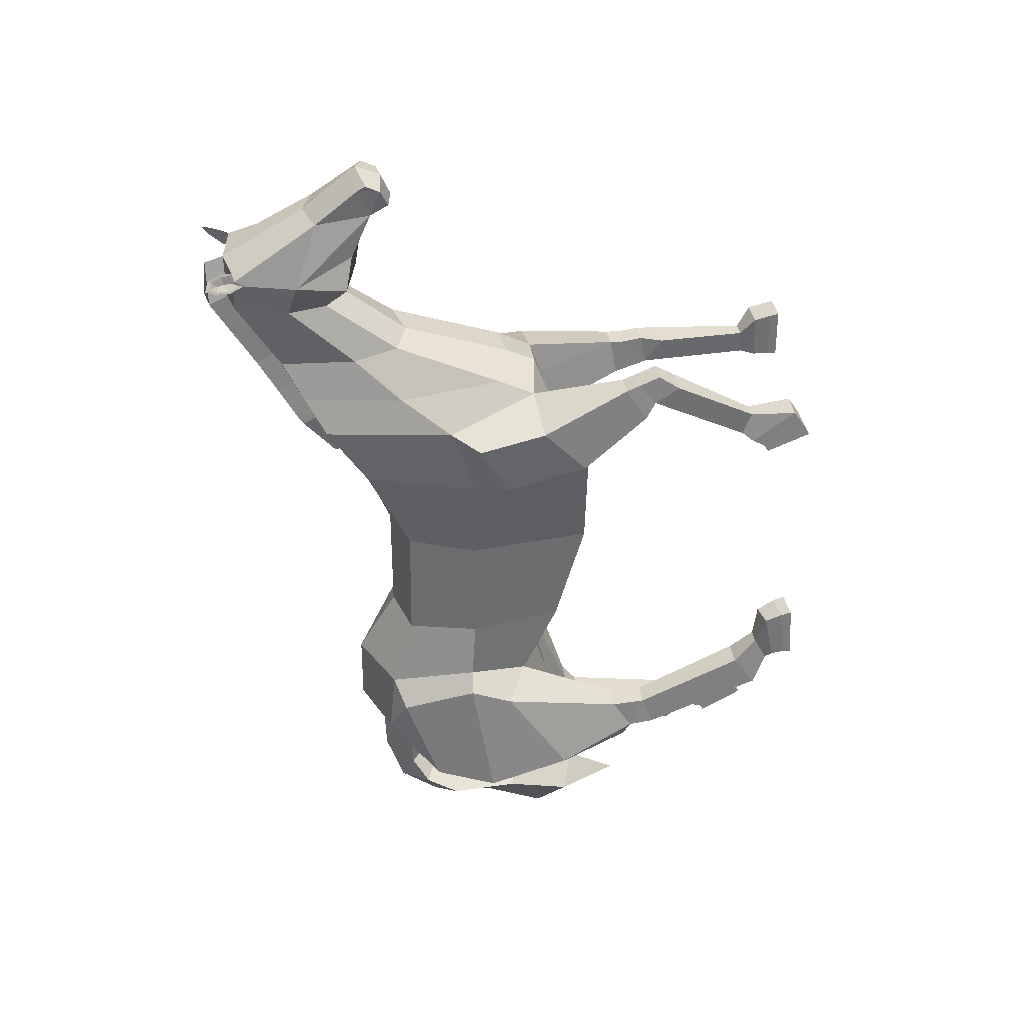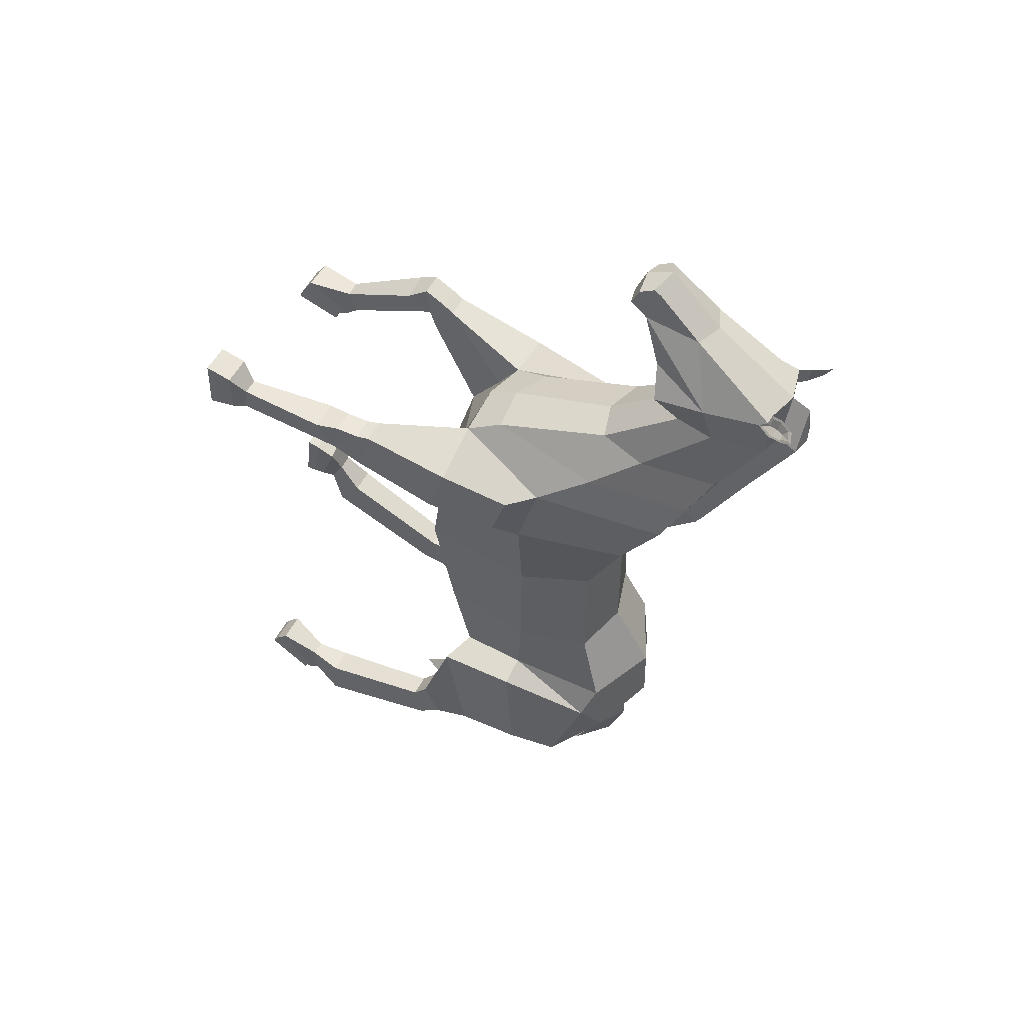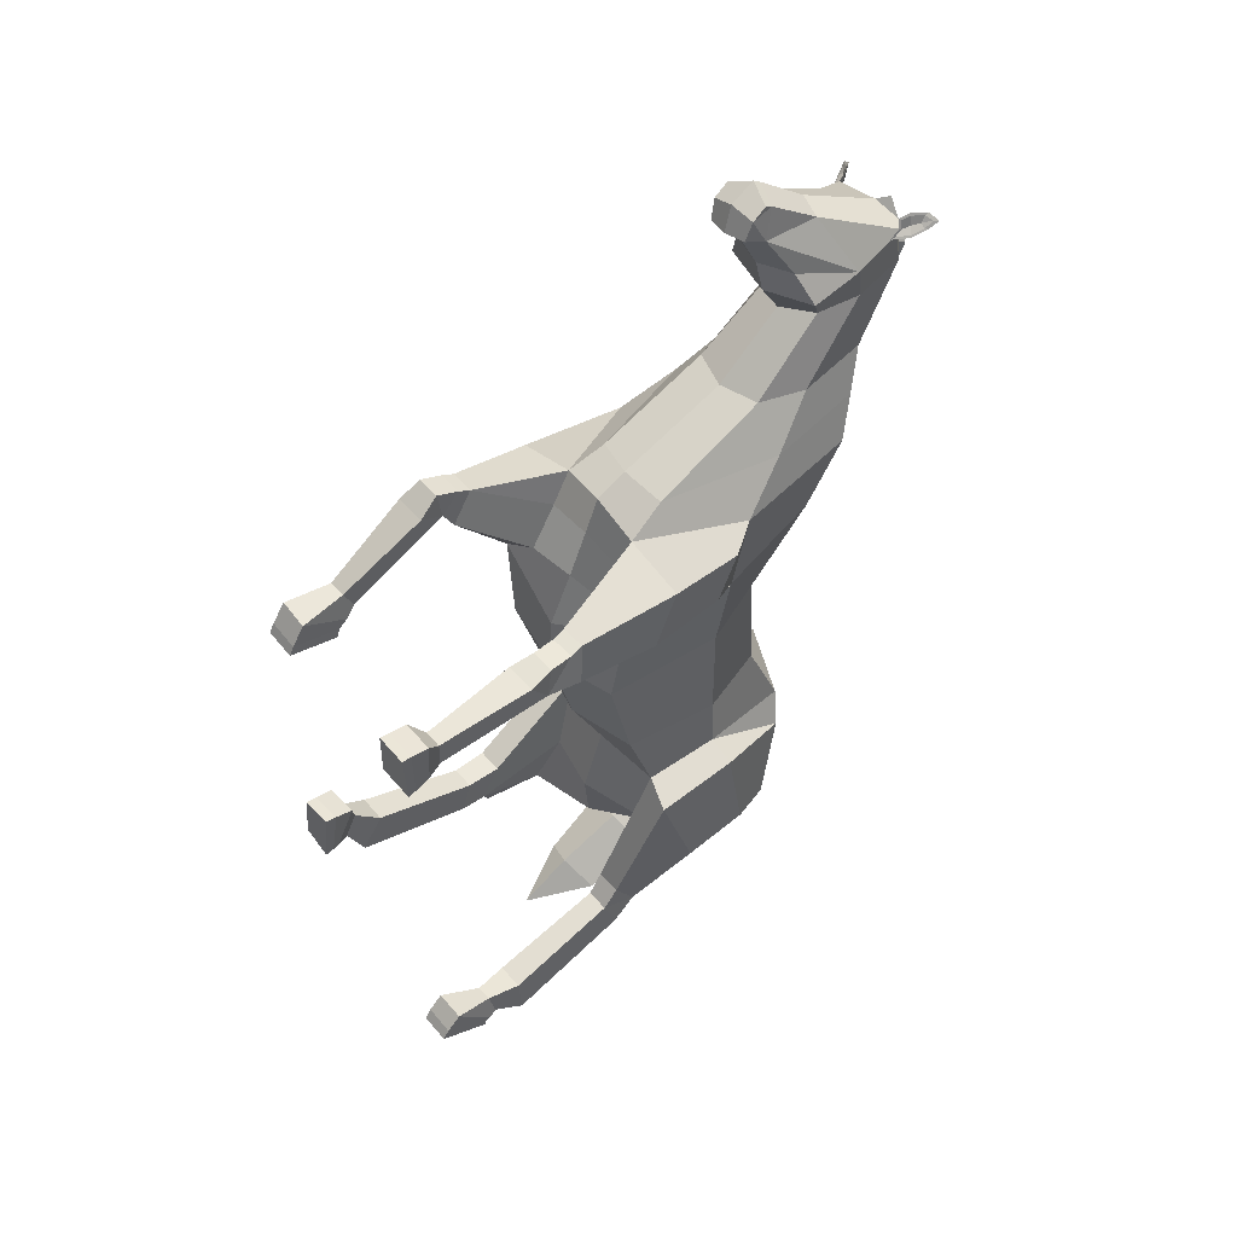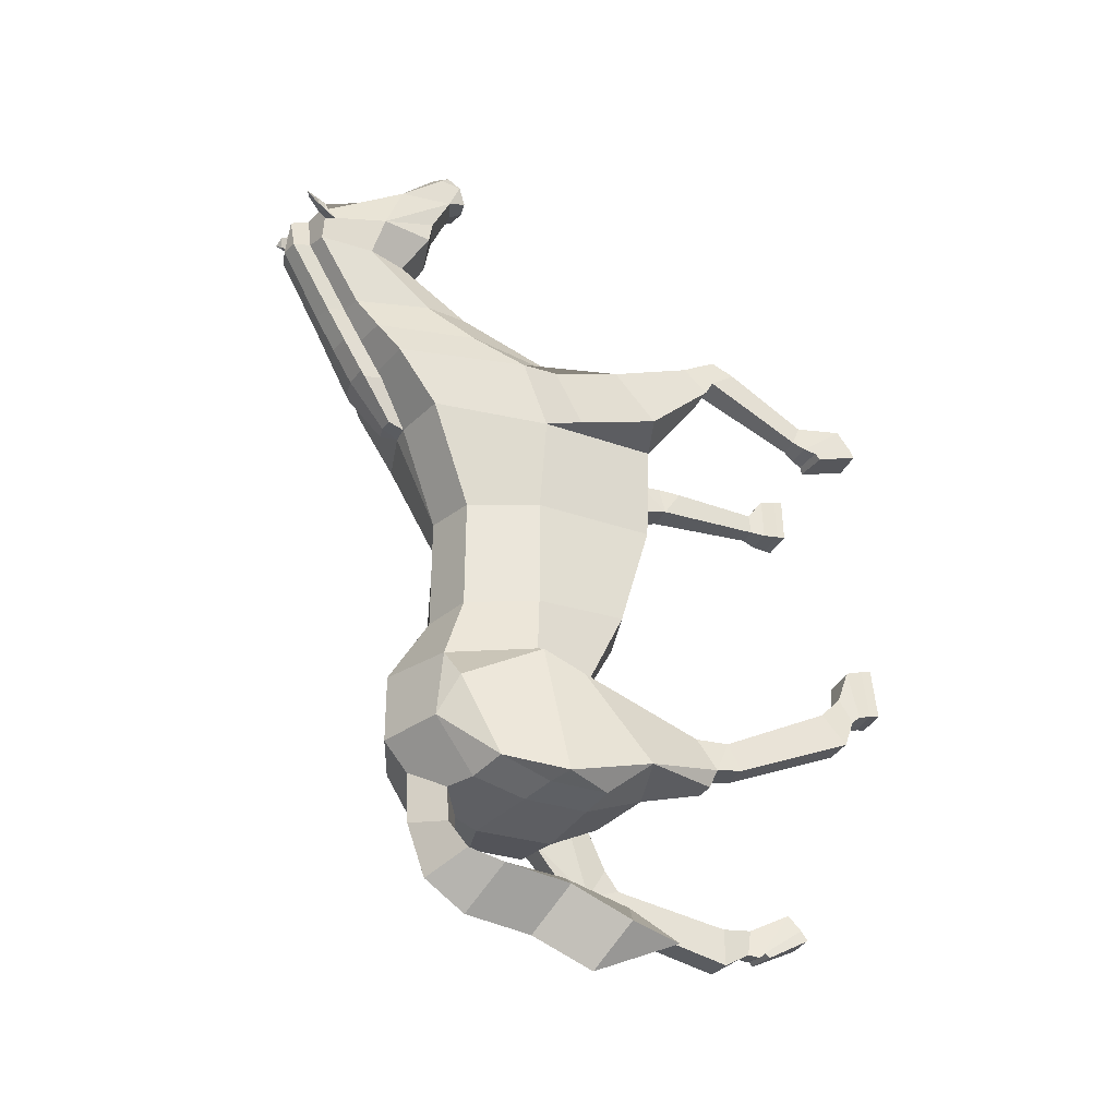
<metadata>
{"format":"obj","ext":"obj","renderer":"f3d","projection":"perspective","resolution":1024,"background":"white","views":[{"elev":35.6,"azim":-97.5,"up":"+Z"},{"elev":53.2,"azim":117.2,"up":"+Z"},{"elev":54.2,"azim":50.4,"up":"+Z"},{"elev":-31.4,"azim":-112.6,"up":"+Z"}]}
</metadata>
<code>
o Horse_Cylinder
v 0.6724 2.666 0.2137
v 0.7436 3.138 -1.706
v 0.8039 3.896 0.2096
v 0.8617 3.881 -1.557
v 0.5121 4.62 0.209
v 0.7221 4.903 -1.778
v 0.6904 2.899 -0.908
v 0.8154 3.896 -0.9774
v 0.5746 4.644 -1.033
v 0.5785 3.048 -2.533
v 0.6448 3.363 -2.98
v 0.6816 4.979 -2.499
v 0.722 5.086 1.28
v 0.9468 3.924 1.232
v 0.3892 2.801 1.343
v 1.236 3.296 -2.79
v 0.6363 4.595 -3.034
v 0.649 3.476 -3.207
v 0.6388 4.064 -3.198
v 0.7084 5.506 1.92
v 0.9224 4.131 2.009
v 0.4952 3.061 2.139
v 0.3763 5.94 2.683
v 0.5106 5.147 2.737
v 0.3816 4.661 2.794
v 0.3255 6.406 3.479
v 0.4061 5.841 3.446
v 0.2886 5.426 3.394
v 0.3 6.381 3.863
v 0.4551 5.746 3.841
v 0.08431 4.907 4.476
v 0.1036 5.494 4.419
v 0.01417 5.017 4.773
v 0.01577 4.945 4.818
v 0.0298 4.791 4.735
v 0.02658 4.707 4.548
v 1.113 3.004 -1.751
v 1.159 3.871 -1.645
v 0.8958 4.785 -2.09
v 1.057 4.476 -2.941
v 1.251 3.993 -2.711
v 1.003 3.645 -2.885
v 0.9887 4.014 -2.991
v 0.8936 2.924 -3.513
v 0.676 2.922 -3.519
v 0.911 2.529 -3.178
v 0.6445 2.524 -3.186
v 0.6337 2.726 -3.516
v 0.9493 2.73 -3.507
v 0.9099 2.364 -3.386
v 0.6634 2.362 -3.39
v 0.9507 1.13 -3.614
v 0.6678 1.126 -3.622
v 0.6609 1.121 -4.026
v 0.9959 1.126 -4.016
v 0.9317 0.1375 -3.635
v 0.6129 0.1384 -3.627
v 0.605 0.6199 -3.892
v 0.9784 0.6417 -3.868
v 0.7218 0.8139 -3.846
v 0.726 0.7744 -3.567
v 0.9002 0.7697 -3.54
v 0.9295 0.8224 -3.827
v 0.6745 0.6997 -3.877
v 0.6178 0.3545 -3.369
v 0.9402 0.354 -3.366
v 0.9649 0.7292 -3.828
v 0.7123 2.811 1.135
v 1.089 2.867 1.319
v 1.07 3.651 1.34
v 1.116 3.079 1.968
v 1.098 3.833 1.9
v 0.7728 1.614 1.645
v 1.065 1.615 1.645
v 1.036 1.681 1.952
v 0.7895 1.68 1.952
v 1.072 1.432 1.919
v 0.7522 1.431 1.919
v 1.087 0.01819 2.171
v 0.7679 0.01846 2.172
v 0.7454 0.01851 1.642
v 1.121 0.01948 1.637
v 0.8192 0.4325 1.665
v 0.8315 0.4509 1.903
v 1.009 0.4517 1.903
v 1.029 0.4335 1.665
v 0.7772 0.2778 1.633
v 0.7647 0.3009 2.105
v 1.086 0.3009 2.104
v 1.074 0.2791 1.632
v 1.002 2.063 1.947
v 1.086 1.98 1.549
v 0.7333 1.977 1.549
v 0.7511 2.053 1.948
v 0.2729 4.698 -3.065
v 0.2715 4.685 -3.442
v 0.3417 4.509 -3.733
v 0.4447 4.161 -3.884
v 0.2633 2.703 -4.173
v 0.4589 5.213 3.766
v 0.2505 5.13 4.062
v 0.2985 6.289 3.781
v 0.2545 6.405 3.943
v 0.2673 6.394 3.764
v 0.4023 6.434 3.79
v 0.3379 6.502 3.791
v 0.2899 6.52 3.971
v 0.466 6.593 3.85
v 0.4342 6.644 3.863
v 0.3864 6.659 3.967
v 0.4933 6.695 3.913
v 0.3104 6.333 3.801
v 0.3034 6.41 3.843
v 0.3913 6.446 3.808
v 0.2766 6.424 3.927
v 0.3038 6.513 3.949
v 0.4409 6.57 3.854
v 0.3788 6.621 3.945
v 0.4568 6.653 3.913
v 0.3353 6.501 3.858
v 0.3884 6.574 3.886
v 0.7589 0.1086 1.642
v 0.7674 0.117 2.149
v 1.087 0.1167 2.148
v 1.106 0.1095 1.637
v 0.6266 0.6632 -3.836
v 0.6136 0.209 -3.522
v 0.9337 0.2057 -3.526
v 0.9692 0.6741 -3.816
v 0.2028 5.596 1.921
v 0.1505 6.016 2.683
v 0.08749 5.232 1.295
v 0.139 5.415 1.324
v 0.0939 6.47 3.469
v 0.2054 5.55 1.849
v 0.2551 5.798 1.85
v 0.2024 6.218 2.611
v 0.1482 6.672 3.398
v 0.2576 5.751 1.777
v -0.02357 2.448 0.2257
v -0.01648 3.118 -1.661
v -0.7196 2.573 0.2359
v -0.7425 3.281 -1.708
v -0.851 3.897 0.2099
v -0.9204 3.938 -1.583
v -0.5593 4.619 0.209
v -0.7487 4.888 -1.741
v -0.02357 4.808 0.2106
v -0.0167 5.243 -1.743
v -0.02312 2.714 -0.9048
v -0.7237 2.897 -0.9033
v -0.846 3.893 -0.9689
v -0.6093 4.642 -1.028
v -0.01805 4.812 -1.023
v -0.02357 2.858 -2.495
v -0.6244 2.989 -2.507
v -0.6837 2.708 -2.978
v -0.7556 4.956 -2.456
v -0.04143 5.251 -2.478
v -0.7604 5.086 1.277
v -0.9939 3.88 1.179
v -0.4364 2.627 1.474
v -0.02357 2.738 1.371
v -0.02636 2.906 -3.054
v -1.279 2.838 -2.839
v -0.7464 4.543 -3.052
v -0.07446 4.318 -3.569
v -0.7281 3.325 -3.215
v -0.04702 3.433 -3.308
v -0.0616 4.251 -3.303
v -0.7407 3.996 -3.2
v -0.01946 5.232 1.295
v -0.7442 5.507 1.899
v -0.9674 4.14 1.917
v -0.5424 3.157 2.119
v -0.02351 3.083 2.25
v -0.4332 5.94 2.656
v -0.562 5.146 2.705
v -0.4279 4.67 2.757
v -0.0216 4.542 2.777
v -0.4619 6.398 3.407
v -0.5234 5.827 3.339
v -0.3799 5.416 3.32
v -0.04011 5.237 3.341
v -0.1229 6.48 3.865
v -0.5332 6.368 3.766
v -0.6676 5.726 3.696
v -0.4499 4.897 4.404
v -0.1813 4.799 4.444
v -0.1906 5.602 4.4
v -0.4752 5.483 4.341
v -0.2443 5.026 4.879
v -0.2378 5.108 4.82
v -0.4649 5.008 4.709
v -0.4755 4.935 4.751
v -0.2245 4.764 4.77
v -0.4614 4.782 4.669
v -0.1897 4.661 4.525
v -0.4058 4.699 4.49
v -1.147 3.508 -1.905
v -1.156 3.966 -1.713
v -0.9323 4.765 -2.052
v -1.147 4.405 -2.968
v -1.315 3.742 -3.086
v -1.059 3.245 -3.137
v -1.069 3.852 -3.121
v -0.9157 2.037 -2.794
v -0.698 2.035 -2.794
v -0.9368 2.174 -2.289
v -0.6701 2.172 -2.288
v -0.6538 1.963 -2.614
v -0.9695 1.965 -2.614
v -0.9301 1.813 -2.271
v -0.6836 1.812 -2.271
v -0.9565 0.6785 -1.724
v -0.6734 0.6763 -1.724
v -0.6562 0.4323 -2.045
v -0.9914 0.4349 -2.045
v -0.9317 0.01846 -1.053
v -0.6174 0.03323 -1.05
v -0.6113 -0.0376 -1.609
v -0.979 -0.008466 -1.618
v -0.7203 0.2846 -1.722
v -0.7311 0.4235 -1.477
v -0.9061 0.4276 -1.47
v -0.9287 0.29 -1.72
v -0.6698 0.1552 -1.68
v -0.6409 0.3533 -1.195
v -0.9432 0.3224 -1.142
v -0.9501 0.2133 -1.661
v -0.7594 2.551 1.281
v -0.02355 2.492 0.8108
v -1.132 2.651 1.454
v -1.118 3.52 1.216
v -1.161 3.119 1.95
v -1.143 3.832 1.765
v -0.7915 1.878 2.221
v -1.083 1.874 2.224
v -1.051 1.837 2.536
v -0.8043 1.84 2.533
v -1.084 1.614 2.395
v -0.7645 1.621 2.387
v -1.087 0.08234 1.665
v -0.7679 0.08068 1.645
v -0.7453 0.586 1.517
v -1.121 0.5524 1.498
v -0.8244 0.8471 1.707
v -0.8329 0.7494 1.931
v -1.01 0.7434 1.936
v -1.034 0.8443 1.709
v -0.7806 0.7245 1.638
v -0.7635 0.2593 1.951
v -1.085 0.2745 1.962
v -1.078 0.722 1.619
v -1.025 2.193 2.363
v -1.11 1.976 2.049
v -0.7572 1.972 2.042
v -0.774 2.189 2.365
v -0.06117 4.473 -3.202
v -0.3899 4.686 -3.036
v -0.05278 5.003 -2.796
v -0.07265 4.475 -3.463
v -0.07126 4.028 -3.616
v -0.421 4.672 -3.412
v -0.07691 4.984 -3.35
v -0.05589 2.566 -3.869
v -0.5099 4.493 -3.696
v -0.09811 4.794 -3.913
v -0.05882 2.008 -4.167
v -0.6132 4.142 -3.839
v -0.104 4.368 -4.224
v -0.4051 2.691 -4.144
v -0.09622 2.993 -4.615
v -0.07742 5.064 3.643
v -0.634 5.193 3.621
v -0.1245 5.008 3.992
v -0.5089 5.116 3.96
v -0.5077 6.277 3.688
v -0.5093 6.393 3.853
v -0.4737 6.383 3.682
v -0.6153 6.419 3.673
v -0.5542 6.489 3.689
v -0.5516 6.507 3.873
v -0.6963 6.575 3.716
v -0.6699 6.627 3.736
v -0.6477 6.643 3.847
v -0.7403 6.676 3.77
v -0.5258 6.321 3.705
v -0.5317 6.397 3.746
v -0.6093 6.431 3.692
v -0.5266 6.411 3.832
v -0.5598 6.5 3.848
v -0.6722 6.553 3.726
v -0.6345 6.606 3.828
v -0.7038 6.635 3.779
v -0.5687 6.487 3.753
v -0.6287 6.559 3.768
v -0.759 0.6147 1.597
v -0.7669 0.1279 1.745
v -1.087 0.134 1.763
v -1.107 0.6043 1.57
v -0.6281 0.06283 -1.629
v -0.6217 0.1578 -1.086
v -0.9329 0.1349 -1.079
v -0.9649 0.0891 -1.629
v -0.2389 5.597 1.915
v -0.2095 6.016 2.671
v -0.1263 5.232 1.294
v -0.1733 5.415 1.322
v -0.2316 6.467 3.441
v -0.2396 5.55 1.843
v -0.01704 5.438 1.326
v -0.285 5.798 1.84
v -0.01408 5.837 1.849
v -0.2558 6.218 2.596
v -0.02658 6.279 2.609
v -0.2755 6.668 3.363
v -0.06489 6.717 3.389
v -0.1084 6.681 3.792
v -0.2858 5.752 1.768
v 0.6383 2.461 -3.71
v 0.9635 2.467 -3.701
v -0.9765 1.693 -2.574
v -0.6511 1.691 -2.574
v 0.7701 1.917 1.928
v 1.019 1.923 1.929
v -0.7901 2.066 2.429
v -1.039 2.066 2.427
v 0.3582 3.415 -3.941
v -0.096 3.657 -4.335
v -0.05951 3.282 -3.656
v -0.505 3.399 -3.903
v 0.7213 4.653 2.361
v 0.5462 5.723 2.304
v 0.4435 3.447 2.365
v -0.0193 3.405 2.399
v 0.1805 5.806 2.303
v -0.01723 6.058 2.229
v 0.232 6.008 2.231
v -0.759 4.661 2.283
v -0.5849 5.723 2.276
v -0.4803 3.541 2.271
v -0.2204 5.806 2.293
v -0.2672 6.008 2.218
v 0.4486 2.949 1.789
v -0.02355 2.934 1.862
v -0.4957 2.931 1.83
f 150 141 2 7
f 7 2 4 8
f 8 4 6 9
f 9 6 149 154
f 5 9 154 148
f 5 148 132 13
f 3 8 9 5
f 1 7 8 3
f 140 150 7 1
f 6 4 39
f 2 141 155 10
f 11 48 10
f 149 6 12 159
f 12 17 95 261 159
f 11 18 42 16
f 13 132 135 130 20
f 48 47 2 10
f 17 12 40
f 3 5 13 14
f 1 3 14 68
f 140 1 68 232
f 37 16 41 38
f 18 19 43 42
f 169 18 11 164
f 170 19 18 169
f 155 164 11 10
f 14 13 20 21
f 346 345 22 176
f 333 334 23 24
f 335 333 24 25
f 334 337 131 23
f 336 335 25 180
f 180 25 28 184
f 24 23 26 27
f 23 131 134 26
f 25 24 27 28
f 184 28 100 274
f 27 26 104 102 30
f 26 134 185 103 104
f 28 27 30 100
f 30 102 29 32
f 31 32 33
f 32 190 193 33
f 38 41 40 39
f 200 209 210 143
f 42 43 41
f 16 42 41
f 41 43 40
f 19 17 40 43
f 4 2 37 38
f 2 47 46 37
f 48 11 45
f 37 46 49 16
f 48 45 44 49
f 16 49 44
f 321 322 55 54
f 49 46 50
f 47 48 51
f 46 47 51 50
f 51 321 54 53
f 50 51 53 52
f 322 50 52 55
f 54 55 63 60
f 39 12 6
f 55 52 62 63
f 52 53 61 62
f 53 54 60 61
f 60 63 67 64
f 63 62 66 67
f 62 61 65 66
f 61 60 64 65
f 68 14 70 69
f 232 68 15 163
f 69 70 72 71
f 21 22 71 72
f 14 21 72 70
f 325 76 75 326
f 76 73 78
f 75 76 78 77
f 74 75 77
f 73 74 86 83
f 74 77 85 86
f 77 78 84 85
f 78 73 83 84
f 83 86 90 87
f 86 85 89 90
f 85 84 88 89
f 84 83 87 88
f 40 12 39
f 345 15 93 94
f 69 71 91 92
f 69 92 93 68
f 68 93 15
f 22 94 91 71
f 326 75 74
f 259 95 17 19 170
f 101 30 31
f 276 101 31 189
f 100 30 101
f 32 31 30
f 274 100 101 276
f 106 107 110 109
f 104 103 107 106
f 108 111 119 117
f 105 106 109 108
f 102 104 106 105
f 107 103 115 116
f 105 108 117 114
f 109 110 111
f 29 102 112 113
f 111 110 118 119
f 103 29 113 115
f 108 109 111
f 190 32 29 103 185
f 118 121 119
f 118 116 120 121
f 120 113 112 114
f 113 120 116 115
f 120 114 117 121
f 102 105 114 112
f 110 107 116 118
f 121 117 119
f 132 148 172
f 150 151 143 141
f 151 152 145 143
f 152 153 147 145
f 153 154 149 147
f 146 148 154 153
f 146 160 308 148
f 144 146 153 152
f 142 144 152 151
f 140 142 151 150
f 147 202 201 145
f 143 156 155 141
f 211 157 156
f 149 159 158 147
f 158 159 261 260 166
f 157 165 205 168
f 160 173 306 311 308
f 143 210 211 156
f 166 203 158
f 144 161 160 146
f 142 231 161 144
f 140 232 231 142
f 200 201 204 165
f 168 205 206 171
f 169 164 157 168
f 170 169 168 171
f 155 156 157 164
f 161 174 173 160
f 346 176 175 347
f 340 178 177 341
f 342 179 178 340
f 341 177 307 343
f 336 180 179 342
f 180 184 183 179
f 178 182 181 177
f 177 181 310 307
f 179 183 182 178
f 184 274 275 183
f 182 187 278 280 181
f 181 280 279 185 310
f 183 275 187 182
f 187 191 186 278
f 188 194 191
f 191 194 193 190
f 201 202 203 204
f 205 204 206
f 165 204 205
f 204 203 206
f 171 206 203 166
f 145 201 200 143
f 211 208 157
f 165 212 209 200
f 211 212 207 208
f 157 208 207 165
f 165 207 212
f 324 217 218 323
f 212 213 209
f 210 214 211
f 209 213 214 210
f 214 216 217 324
f 213 215 216 214
f 323 218 215 213
f 217 223 226 218
f 202 147 158
f 218 226 225 215
f 215 225 224 216
f 216 224 223 217
f 223 227 230 226
f 226 230 229 225
f 225 229 228 224
f 224 228 227 223
f 231 233 234 161
f 232 163 162 231
f 233 235 236 234
f 174 236 235 175
f 161 234 236 174
f 327 328 239 240
f 240 242 237
f 239 241 242 240
f 238 241 239
f 237 247 250 238
f 238 250 249 241
f 241 249 248 242
f 242 248 247 237
f 247 251 254 250
f 250 254 253 249
f 249 253 252 248
f 248 252 251 247
f 203 202 158
f 347 258 257 162
f 233 256 255 235
f 233 231 257 256
f 231 162 257
f 175 235 255 258
f 328 238 239
f 259 170 171 166 260
f 277 188 187
f 276 189 188 277
f 275 277 187
f 191 187 188
f 274 276 277 275
f 282 285 286 283
f 280 282 283 279
f 284 293 295 287
f 281 284 285 282
f 278 281 282 280
f 283 292 291 279
f 281 290 293 284
f 285 287 286
f 186 289 288 278
f 287 295 294 286
f 279 291 289 186
f 284 287 285
f 190 185 279 186 191
f 294 295 297
f 294 297 296 292
f 296 290 288 289
f 289 291 292 296
f 296 297 293 290
f 278 288 290 281
f 286 294 292 283
f 297 295 293
f 308 172 148
f 49 50 322
f 51 48 321
f 48 49 322 321
f 212 323 213
f 214 324 211
f 211 324 323 212
f 39 4 38
f 93 92 74 73
f 91 326 74 92
f 73 76 325
f 94 325 326 91
f 255 256 238 328
f 237 327 240
f 258 255 328 327
f 257 237 238 256
f 16 44 45 11
f 176 336 342 175
f 173 341 343 306
f 175 342 340 174
f 174 340 341 173
f 176 22 335 336
f 20 130 337 334
f 22 21 333 335
f 21 20 334 333
f 175 258 347
f 237 257 258 327
f 163 346 347 162
f 22 345 94
f 73 325 94 93
f 163 15 345 346
f 95 259 262 96
f 33 193 192 34
f 34 192 196 35
f 35 196 198 36
f 36 198 189 31
f 34 35 33
f 36 31 35
f 31 33 35
f 127 126 58 57
f 57 58 59 56
f 128 127 57 56
f 129 128 56 59
f 126 129 59 58
f 123 122 81 80
f 80 81 82 79
f 124 123 80 79
f 125 124 79 82
f 122 125 82 81
f 265 96 97 268
f 261 95 96 265
f 96 262 167 97
f 268 97 98 271
f 97 167 263 98
f 329 331 266 99
f 330 329 99 273
f 99 266 269
f 273 99 269
f 87 90 125 122
f 90 89 124 125
f 89 88 123 124
f 88 87 122 123
f 64 67 129 126
f 67 66 128 129
f 66 65 127 128
f 65 64 126 127
f 339 136 314 338
f 337 130 136 339
f 135 132 133 139
f 130 135 139 136
f 134 131 137 138
f 138 137 316 318
f 136 139 133 312 314
f 319 138 318
f 133 132 312
f 185 134 138 319
f 132 172 312
f 260 264 262 259
f 194 195 192 193
f 195 197 196 192
f 197 199 198 196
f 199 188 189 198
f 195 194 197
f 199 197 188
f 188 197 194
f 303 220 221 302
f 220 219 222 221
f 304 219 220 303
f 305 222 219 304
f 302 221 222 305
f 299 244 245 298
f 244 243 246 245
f 300 243 244 299
f 301 246 243 300
f 298 245 246 301
f 265 268 267 264
f 261 265 264 260
f 264 267 167 262
f 268 271 270 267
f 267 270 263 167
f 332 272 266 331
f 330 273 272 332
f 272 269 266
f 273 269 272
f 251 298 301 254
f 254 301 300 253
f 253 300 299 252
f 252 299 298 251
f 227 302 305 230
f 230 305 304 229
f 229 304 303 228
f 228 303 302 227
f 344 338 314 313
f 343 344 313 306
f 311 320 309 308
f 306 313 320 311
f 310 317 315 307
f 317 318 316 315
f 313 314 312 309 320
f 319 318 317
f 309 312 308
f 185 319 317 310
f 308 312 172
f 271 330 332 270
f 270 332 331 263
f 271 98 329 330
f 98 263 331 329
f 307 315 344 343
f 315 316 338 344
f 131 337 339 137
f 137 339 338 316

</code>
